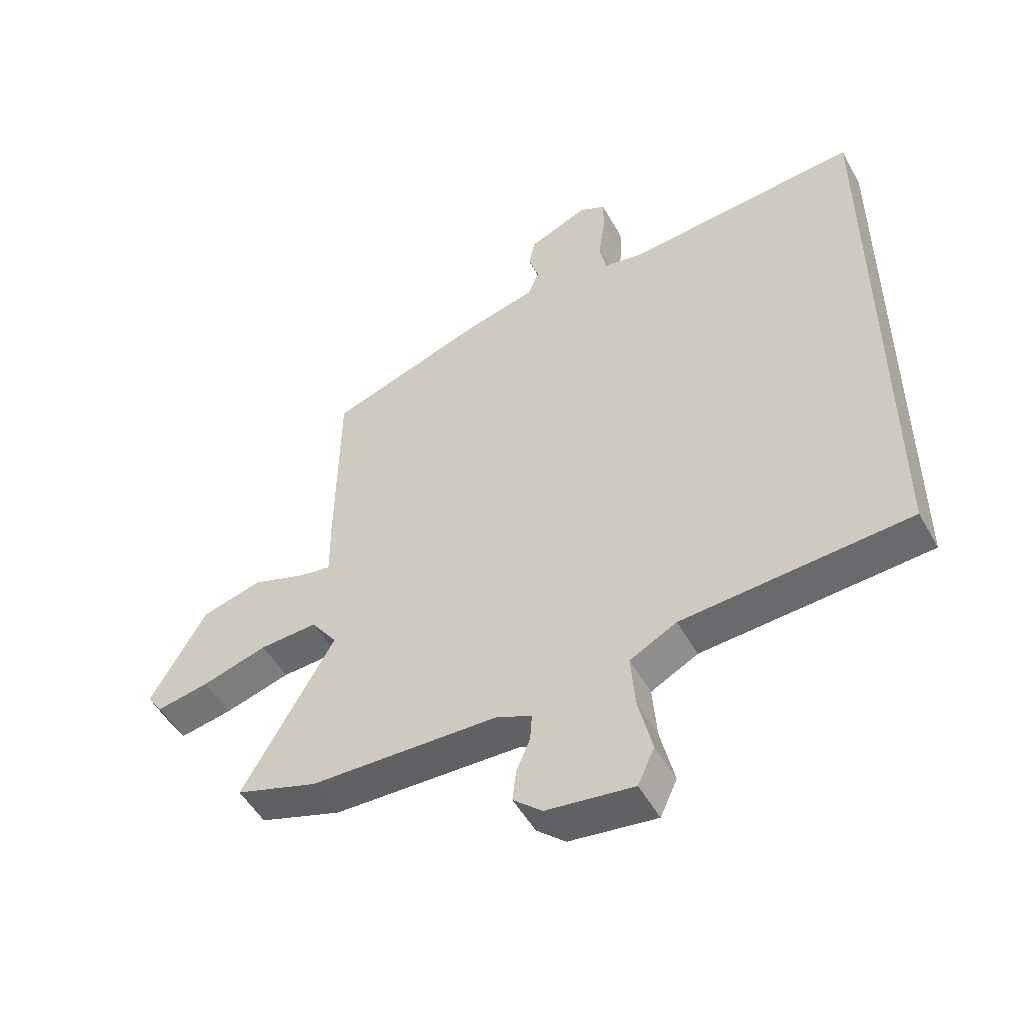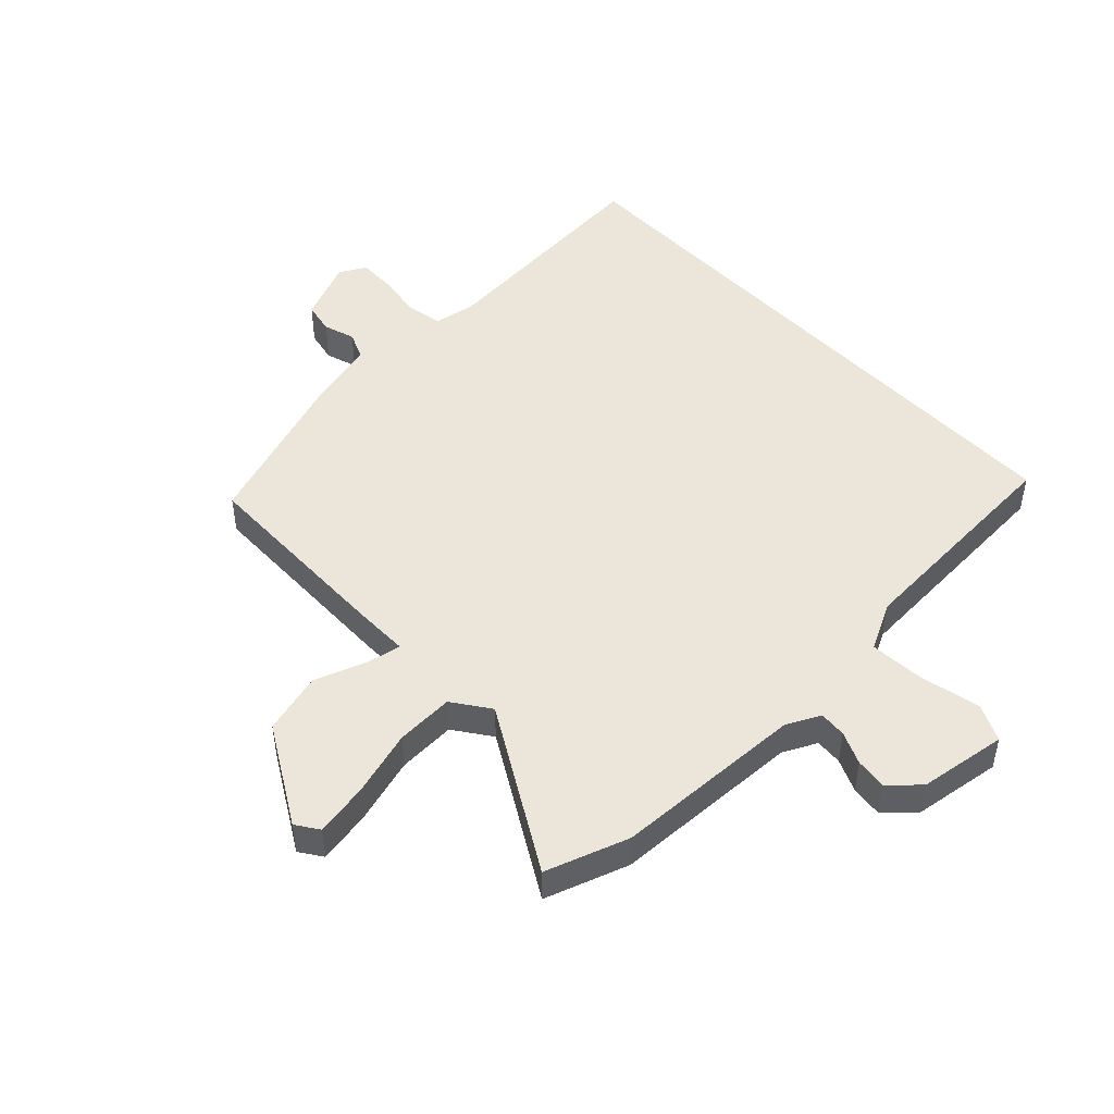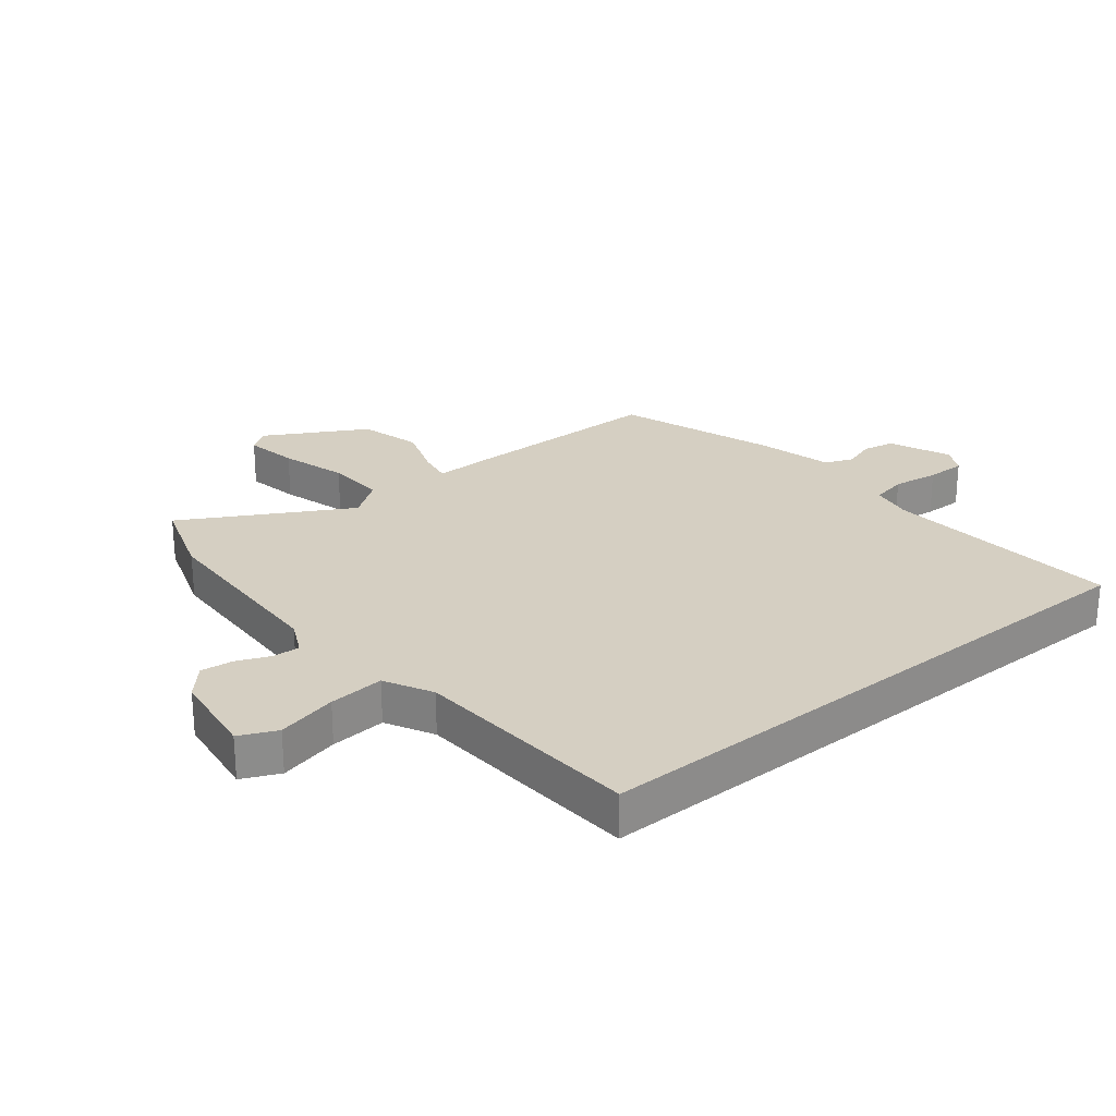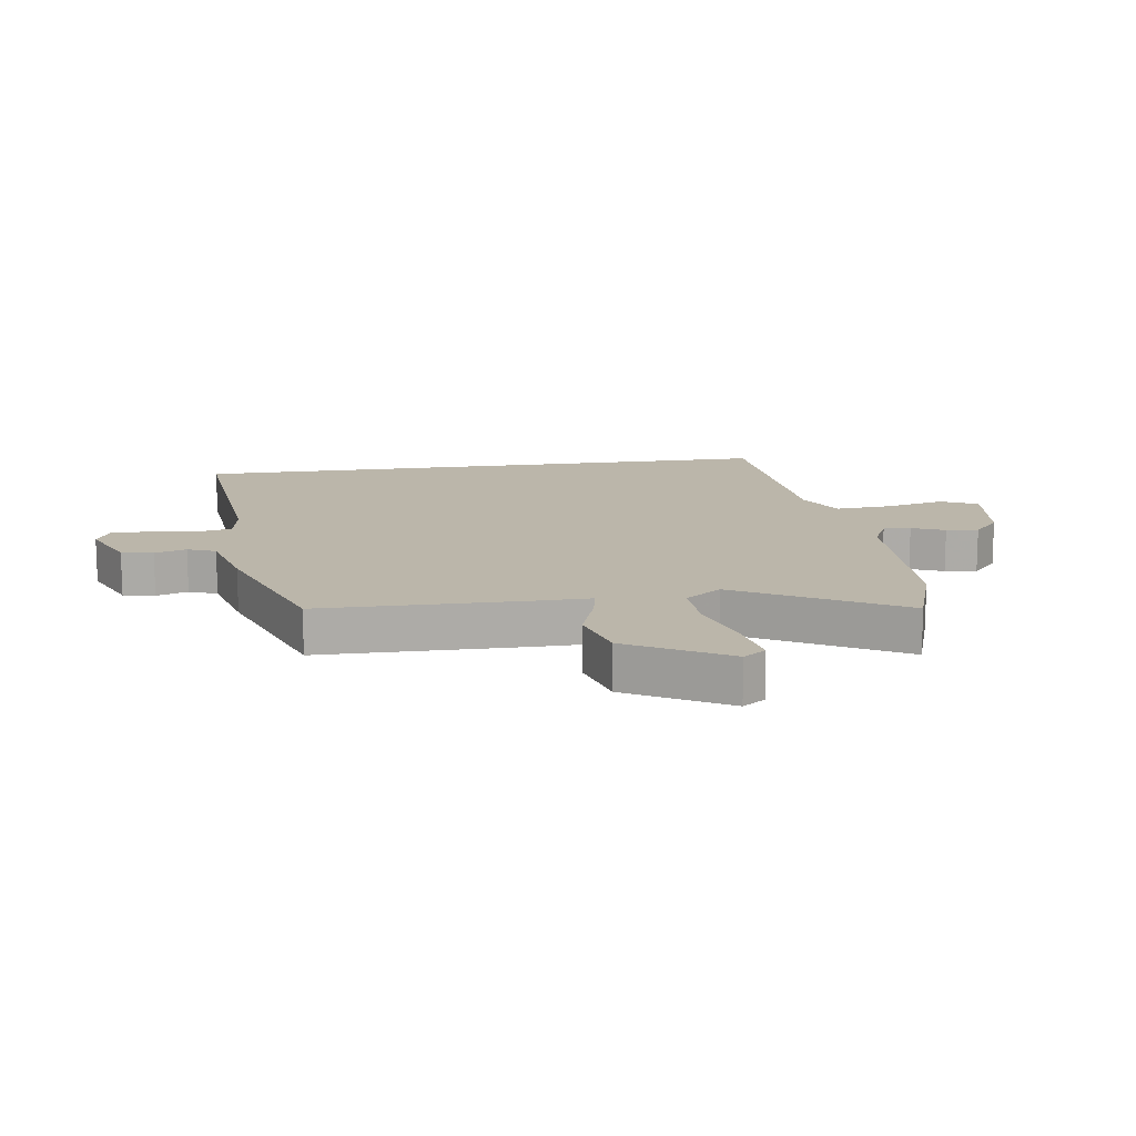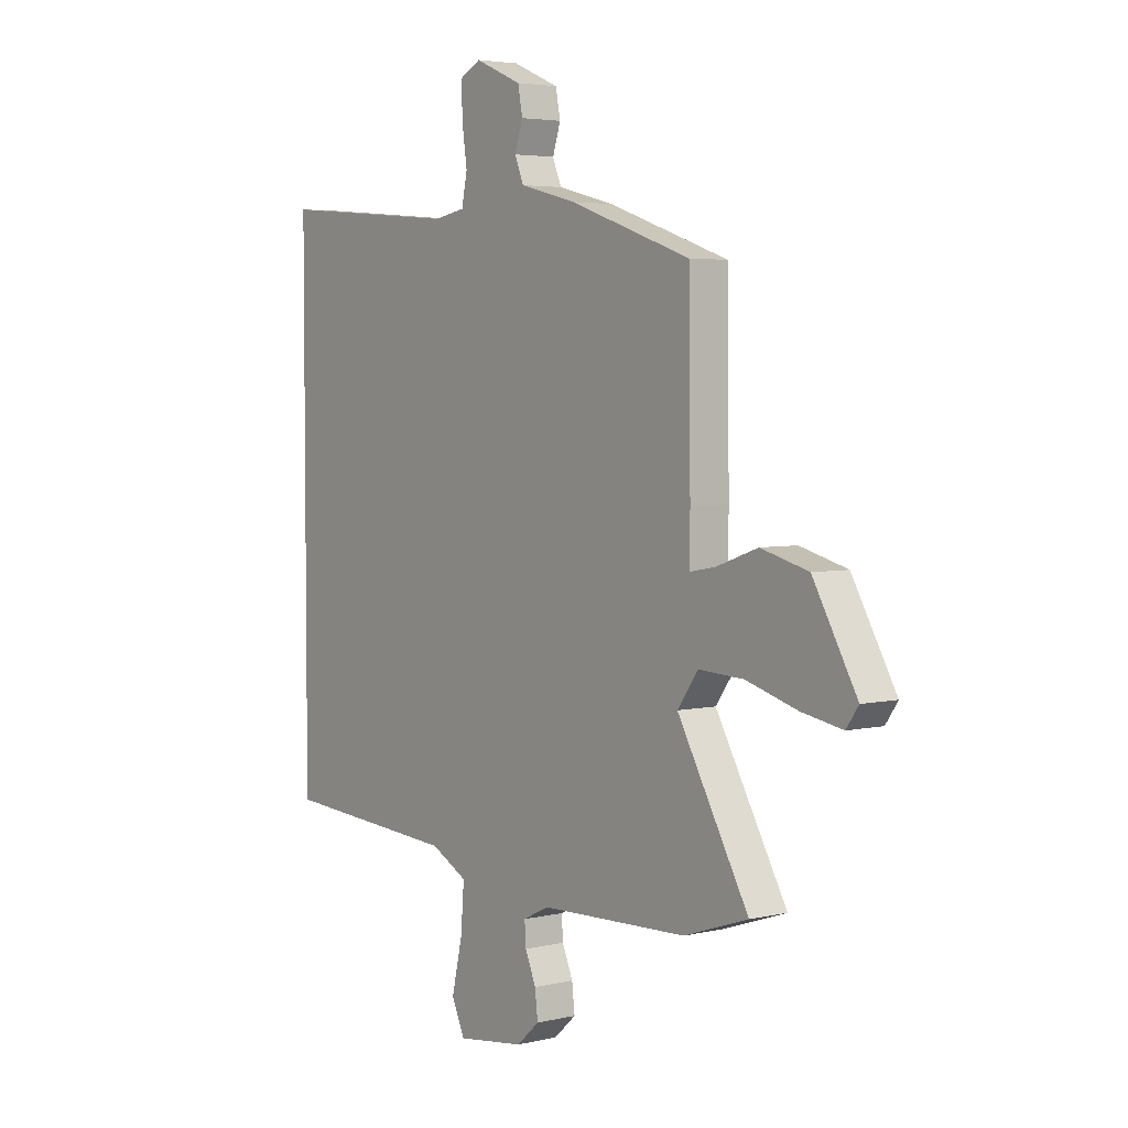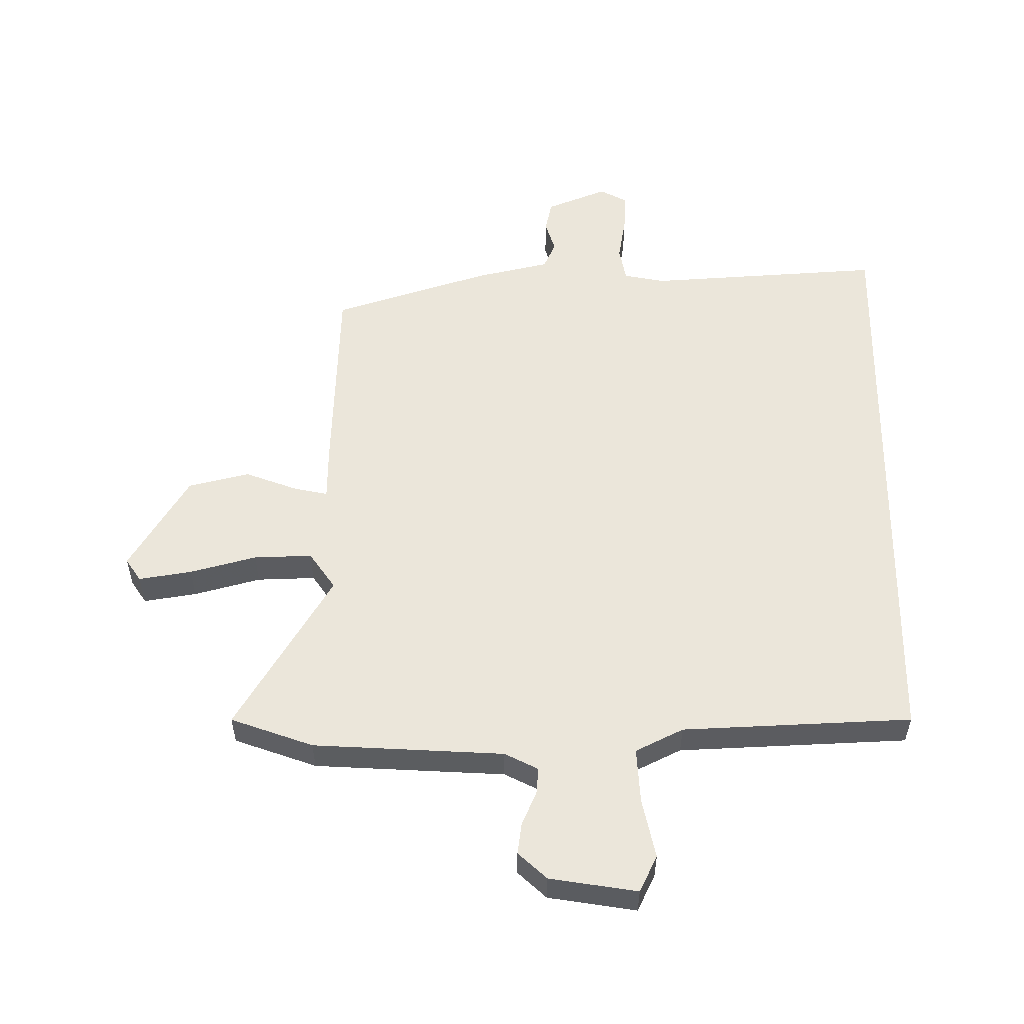
<metadata>
{"format":"obj","ext":"obj","renderer":"f3d","projection":"perspective","resolution":1024,"background":"white","views":[{"elev":-51.0,"azim":-151.5,"up":"+Z"},{"elev":48.3,"azim":136.7,"up":"+Y"},{"elev":25.9,"azim":-129.0,"up":"+Y"},{"elev":13.9,"azim":81.5,"up":"+Y"},{"elev":4.1,"azim":52.6,"up":"+Z"},{"elev":54.7,"azim":-179.1,"up":"+Y"}]}
</metadata>
<code>
v 0.623 0.07 -0.459
v 0.486 0.07 -0.505
v 0.171 0.07 -0.516
v 0.115 0.07 -0.543
v 0.118 0.07 -0.588
v 0.141 0.07 -0.642
v 0.147 0.07 -0.695
v 0.099 0.07 -0.738
v -0.046 0.07 -0.758
v -0.074 0.07 -0.697
v -0.051 0.07 -0.598
v -0.044 0.07 -0.507
v -0.122 0.07 -0.466
v -0.5 0.07 -0.441
v -0.5 0.07 0.547
v -0.111 0.07 0.513
v -0.043 0.07 0.525
v -0.031 0.07 0.583
v -0.042 0.07 0.658
v -0.043 0.07 0.722
v 0.001 0.07 0.745
v 0.101 0.07 0.702
v 0.111 0.07 0.65
v 0.094 0.07 0.598
v 0.113 0.07 0.552
v 0.234 0.07 0.521
v 0.493 0.07 0.431
v 0.497 0.07 0.093
v 0.496 0.07 0.003
v 0.551 0.07 0.013
v 0.639 0.07 0.044
v 0.74 0.07 0.017
v 0.833 0.07 -0.146
v 0.807 0.07 -0.183
v 0.72 0.07 -0.167
v 0.611 0.07 -0.135
v 0.515 0.07 -0.13
v 0.471 0.07 -0.191
v 0.623 0 -0.459
v 0.486 0 -0.505
v 0.171 0 -0.516
v 0.115 0 -0.543
v 0.118 0 -0.588
v 0.141 0 -0.642
v 0.147 0 -0.695
v 0.099 0 -0.738
v -0.046 0 -0.758
v -0.074 0 -0.697
v -0.051 0 -0.598
v -0.044 0 -0.507
v -0.122 0 -0.466
v -0.5 0 -0.441
v -0.5 0 0.547
v -0.111 0 0.513
v -0.043 0 0.525
v -0.031 0 0.583
v -0.042 0 0.658
v -0.043 0 0.722
v 0.001 0 0.745
v 0.101 0 0.702
v 0.111 0 0.65
v 0.094 0 0.598
v 0.113 0 0.552
v 0.234 0 0.521
v 0.493 0 0.431
v 0.497 0 0.093
v 0.496 0 0.003
v 0.551 0 0.013
v 0.639 0 0.044
v 0.74 0 0.017
v 0.833 0 -0.146
v 0.807 0 -0.183
v 0.72 0 -0.167
v 0.611 0 -0.135
v 0.515 0 -0.13
v 0.471 0 -0.191
f 33 34 35 36
f 33 36 37
f 30 31 32 33
f 29 30 33 37
f 26 27 28 29
f 25 26 29 37
f 21 22 23 24
f 21 24 25
f 18 19 20 21
f 18 21 25
f 17 18 25 37
f 13 14 15 16
f 12 13 16 17
f 8 9 10 11
f 8 11 12
f 5 6 7 8
f 4 5 8 12
f 3 4 12 17
f 38 1 2 3
f 3 17 37 38
f 74 73 72 71
f 75 74 71
f 71 70 69 68
f 75 71 68 67
f 67 66 65 64
f 75 67 64 63
f 62 61 60 59
f 63 62 59
f 59 58 57 56
f 63 59 56
f 75 63 56 55
f 54 53 52 51
f 55 54 51 50
f 49 48 47 46
f 50 49 46
f 46 45 44 43
f 50 46 43 42
f 55 50 42 41
f 41 40 39 76
f 76 75 55 41
f 1 39 40 2
f 2 40 41 3
f 3 41 42 4
f 4 42 43 5
f 5 43 44 6
f 6 44 45 7
f 7 45 46 8
f 8 46 47 9
f 9 47 48 10
f 10 48 49 11
f 11 49 50 12
f 12 50 51 13
f 13 51 52 14
f 14 52 53 15
f 15 53 54 16
f 16 54 55 17
f 17 55 56 18
f 18 56 57 19
f 19 57 58 20
f 20 58 59 21
f 21 59 60 22
f 22 60 61 23
f 23 61 62 24
f 24 62 63 25
f 25 63 64 26
f 26 64 65 27
f 27 65 66 28
f 28 66 67 29
f 29 67 68 30
f 30 68 69 31
f 31 69 70 32
f 32 70 71 33
f 33 71 72 34
f 34 72 73 35
f 35 73 74 36
f 36 74 75 37
f 37 75 76 38
f 38 76 39 1

</code>
